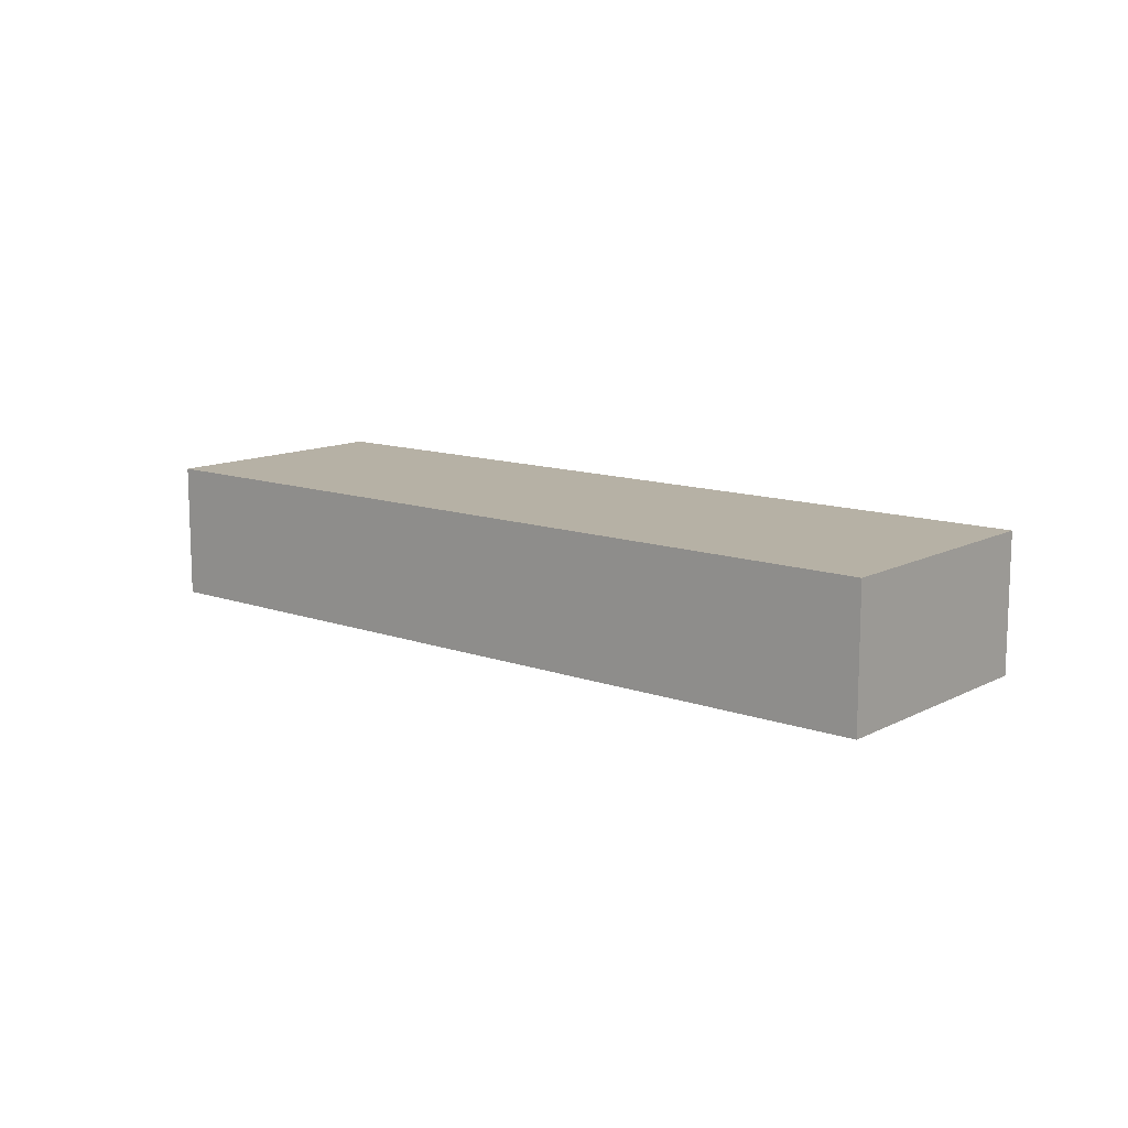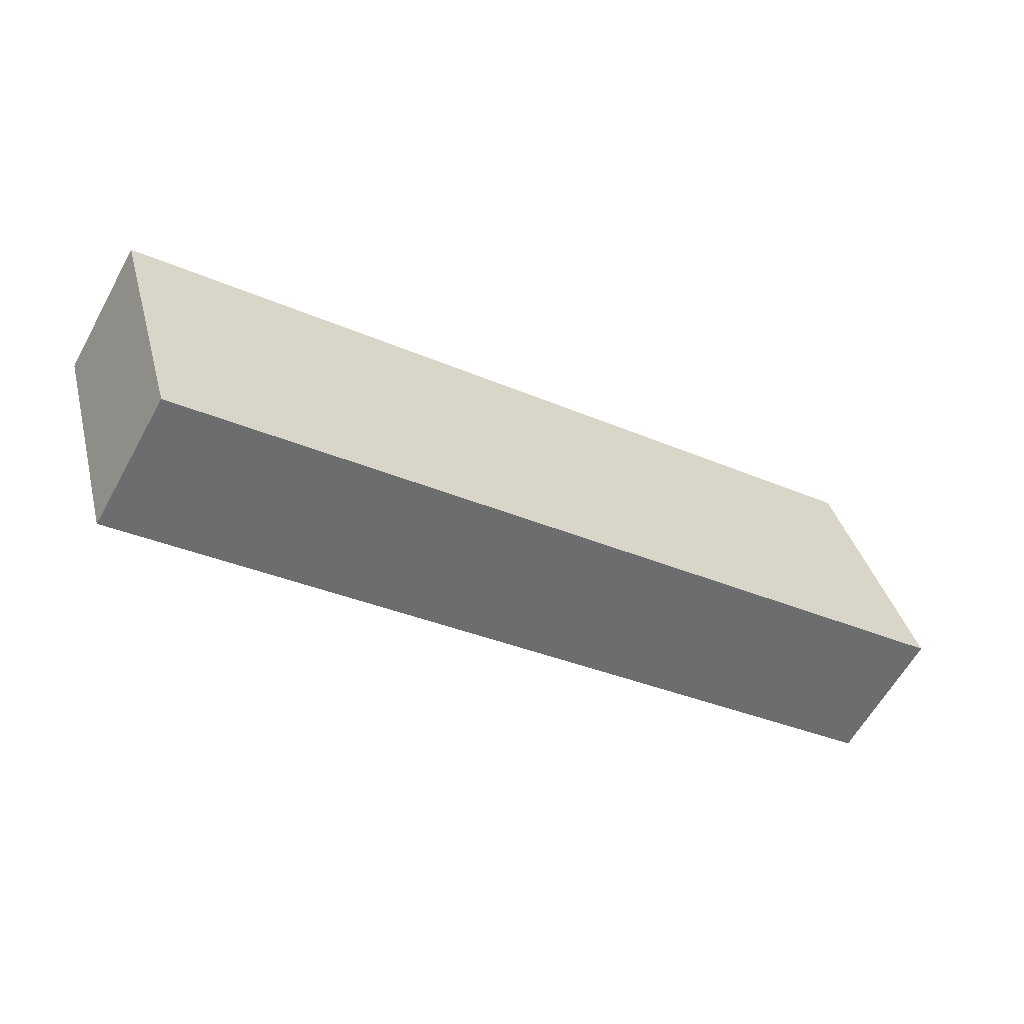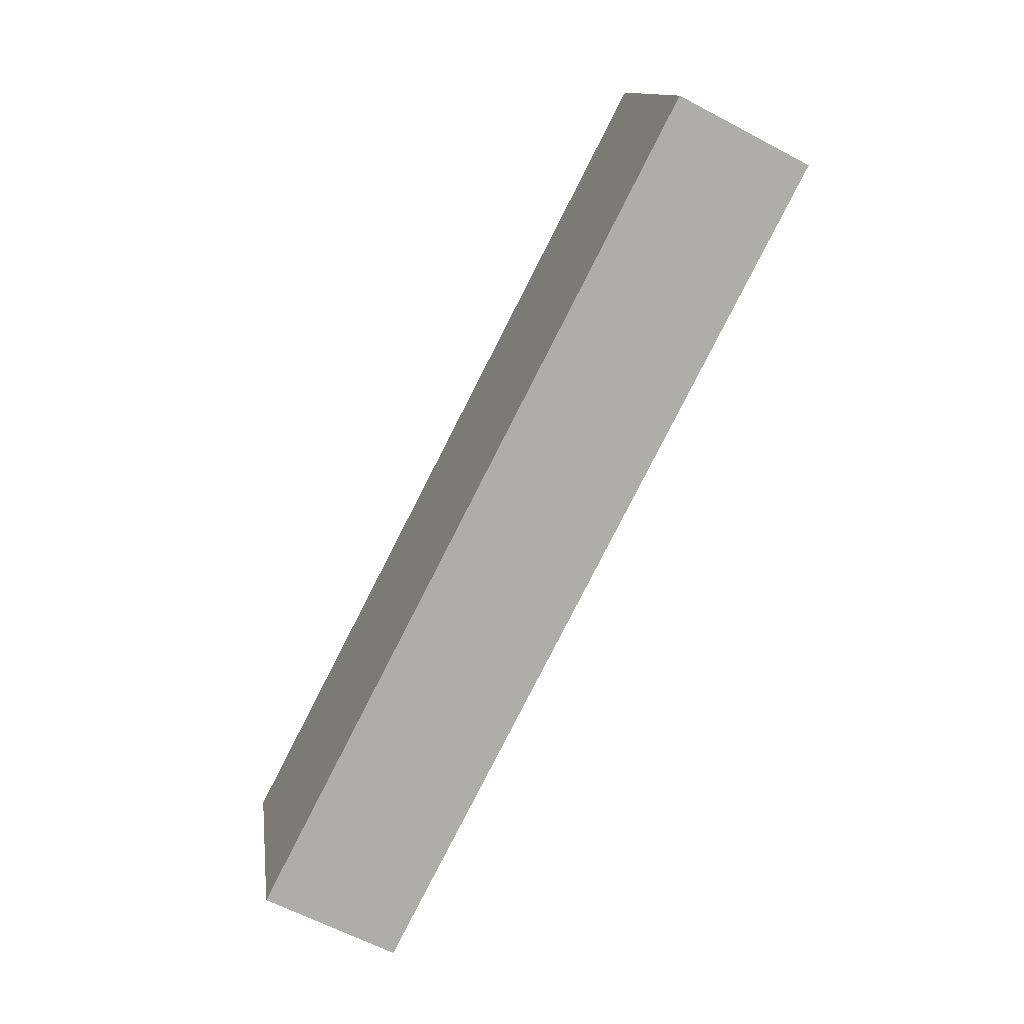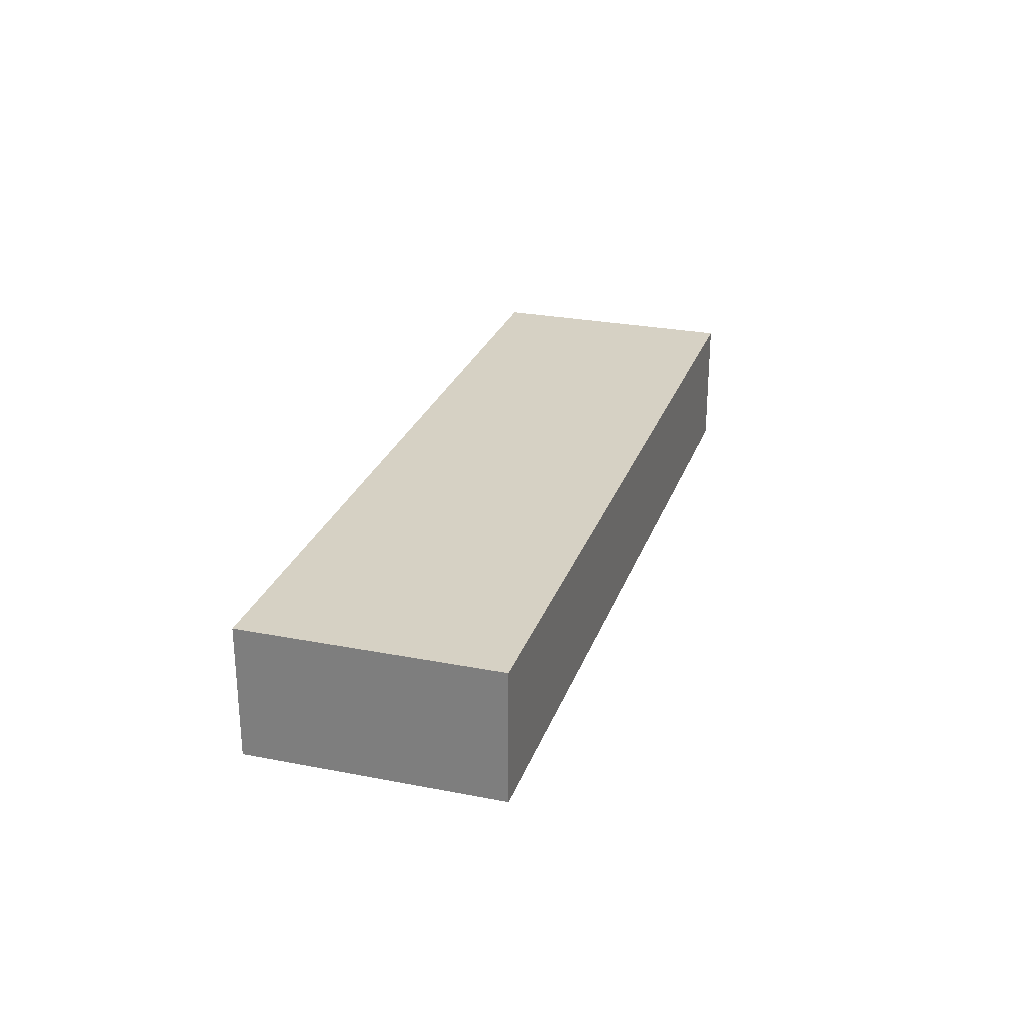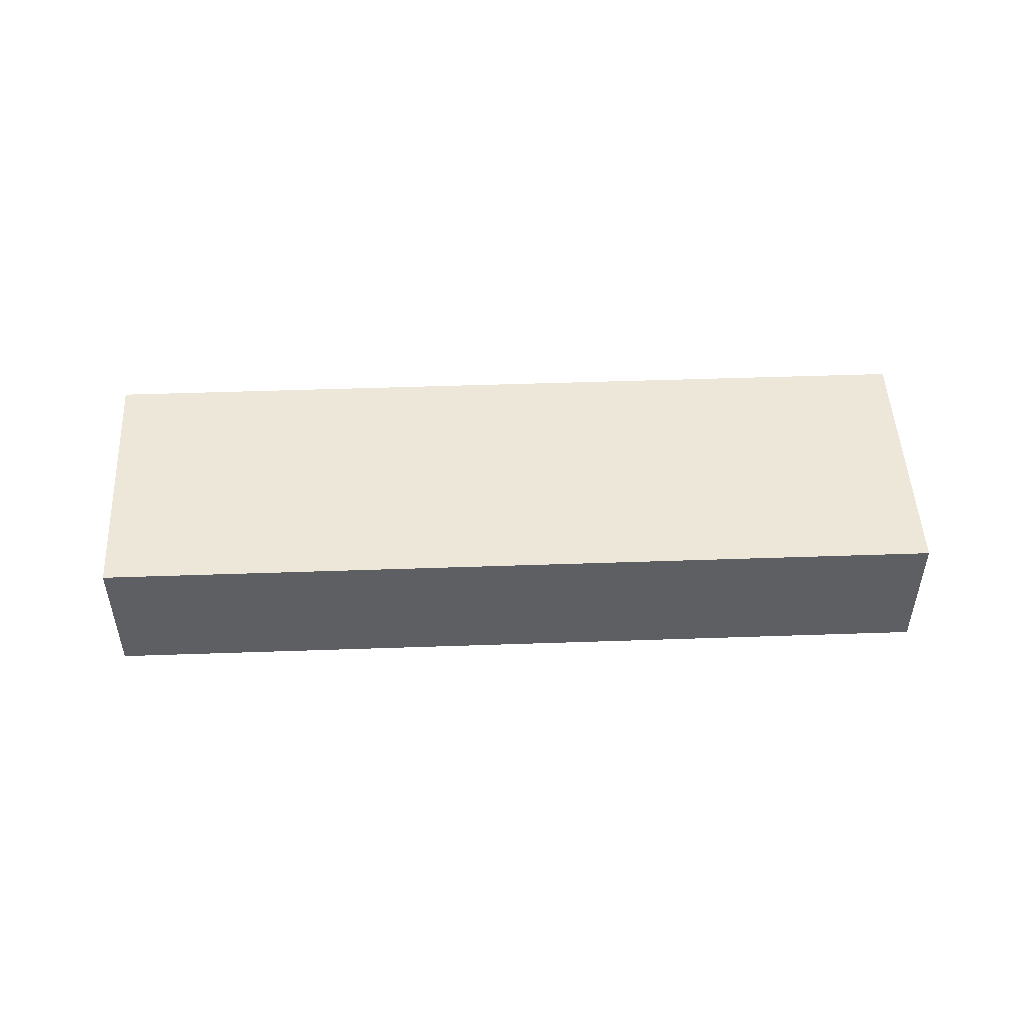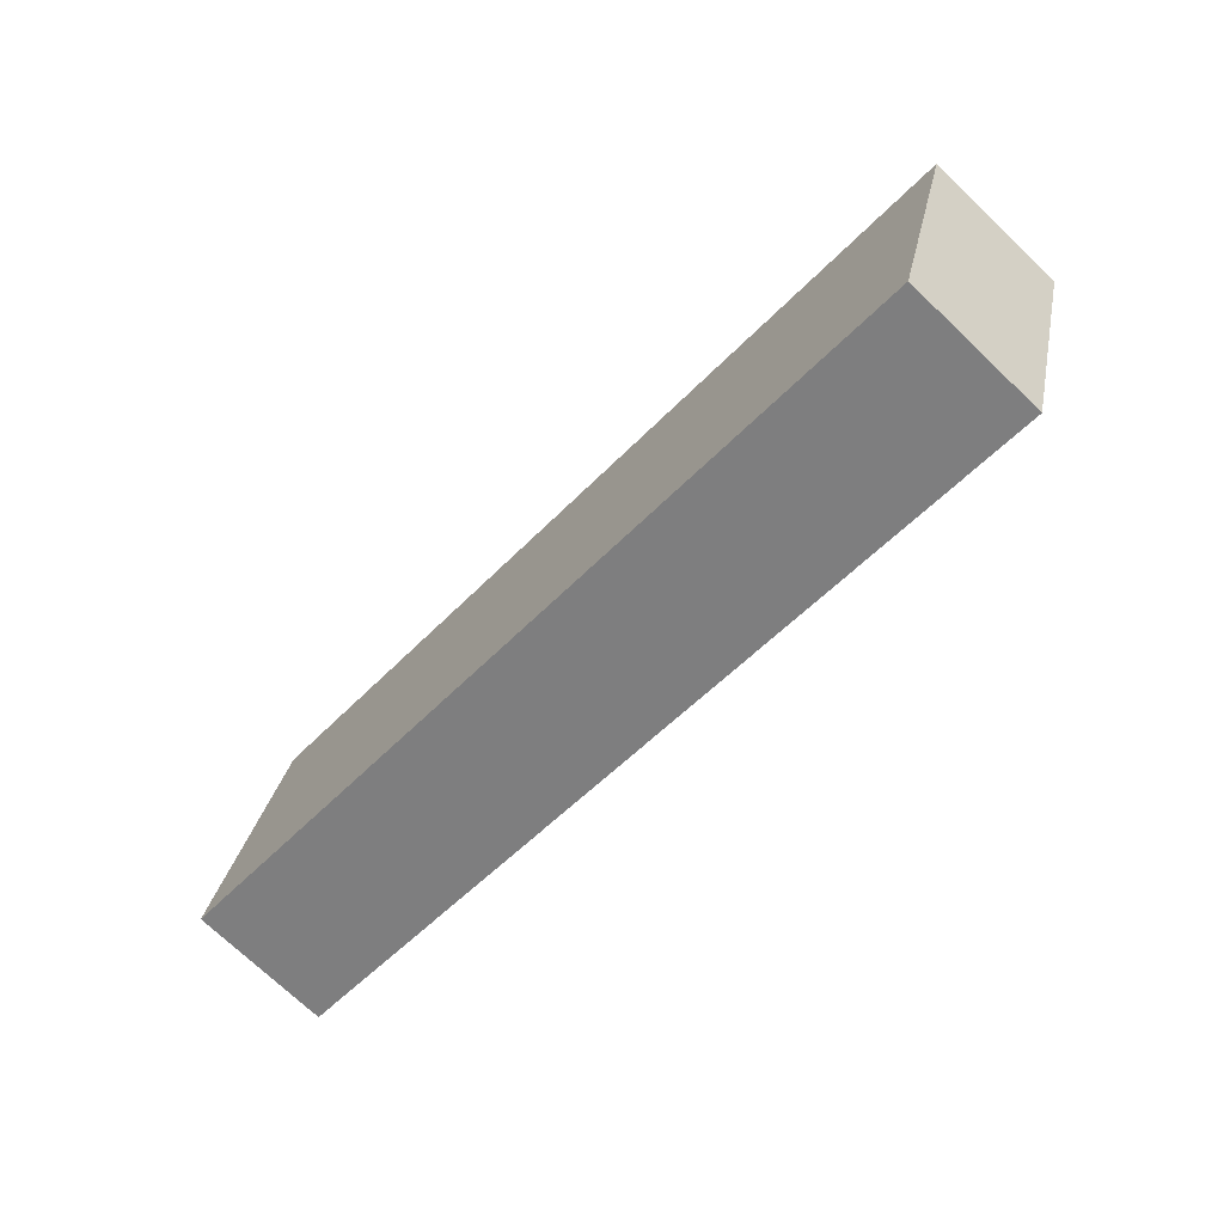
<metadata>
{"format":"obj","ext":"obj","renderer":"f3d","projection":"perspective","resolution":1024,"background":"white","views":[{"elev":12.0,"azim":56.0,"up":"+Y"},{"elev":-61.2,"azim":151.1,"up":"+Z"},{"elev":-62.9,"azim":-118.2,"up":"+Z"},{"elev":26.9,"azim":123.2,"up":"+Y"},{"elev":49.6,"azim":13.5,"up":"+Y"},{"elev":-72.8,"azim":46.4,"up":"+Z"}]}
</metadata>
<code>
v  38.38 6.599e-16 -10.78
v  3.442 -7.184e-16 11.73
v  0 0 0
v  41.82 -5.841e-17 0.9539
v  3.442 6.4 11.73
v  38.38 6.4 -10.78
v  0.000136 6.4 -0.0002025
v  41.82 6.4 0.9537
g defaultobject
f 1 2 3
f 2 1 4
f 1 2 3
f 2 1 4
f 5 6 7
f 6 5 8
f 5 6 7
f 6 5 8
f 5 3 2
f 3 5 7
f 7 1 3
f 1 7 6
f 1 8 4
f 8 1 6
f 4 5 2
f 5 4 8
f 5 3 2
f 3 5 7
f 7 1 3
f 1 7 6
f 1 8 4
f 8 1 6
f 4 5 2
f 5 4 8

</code>
